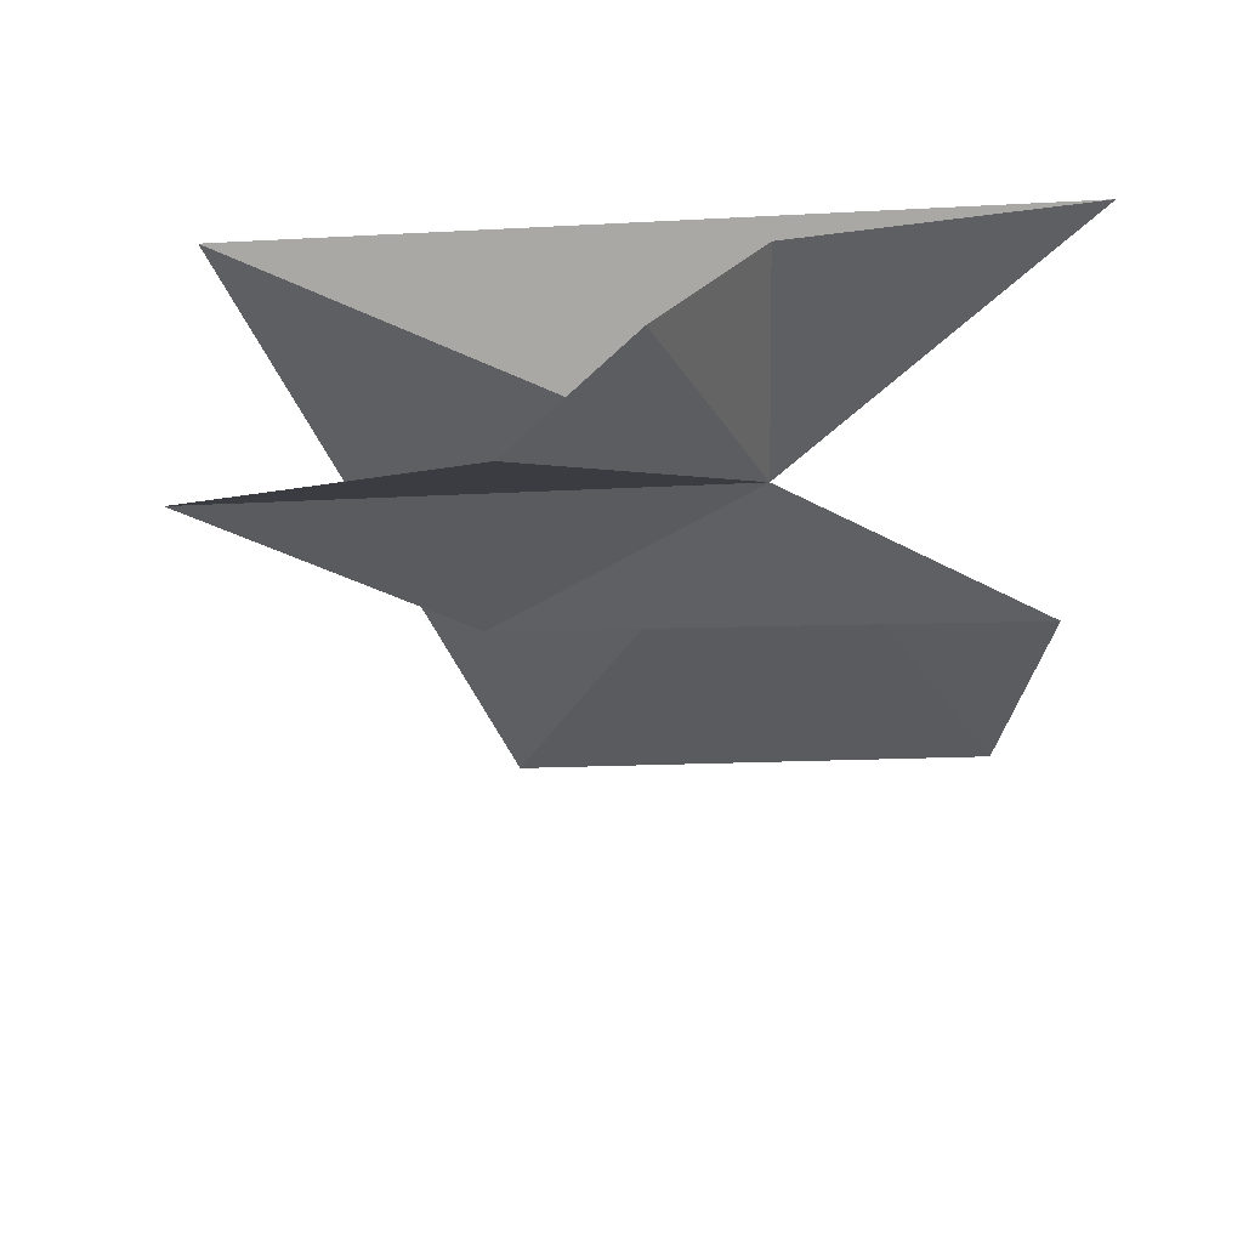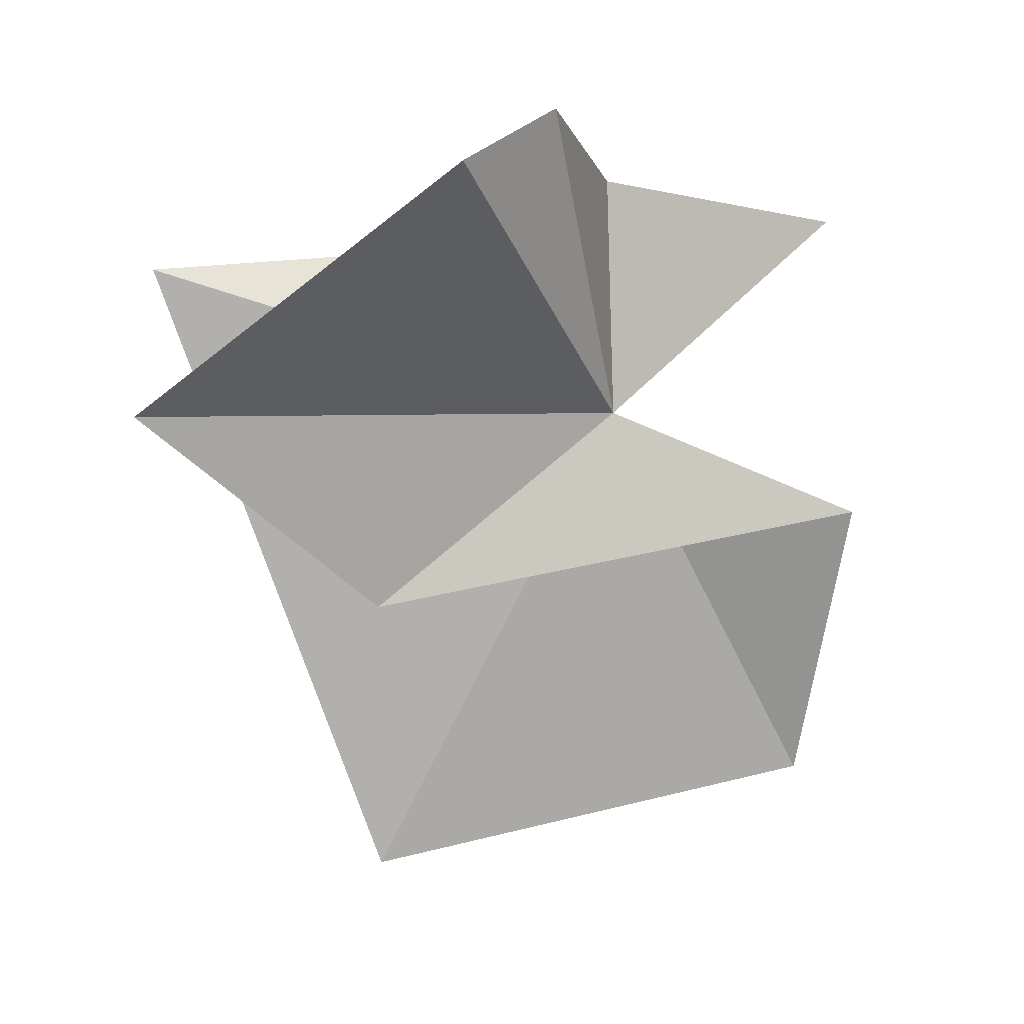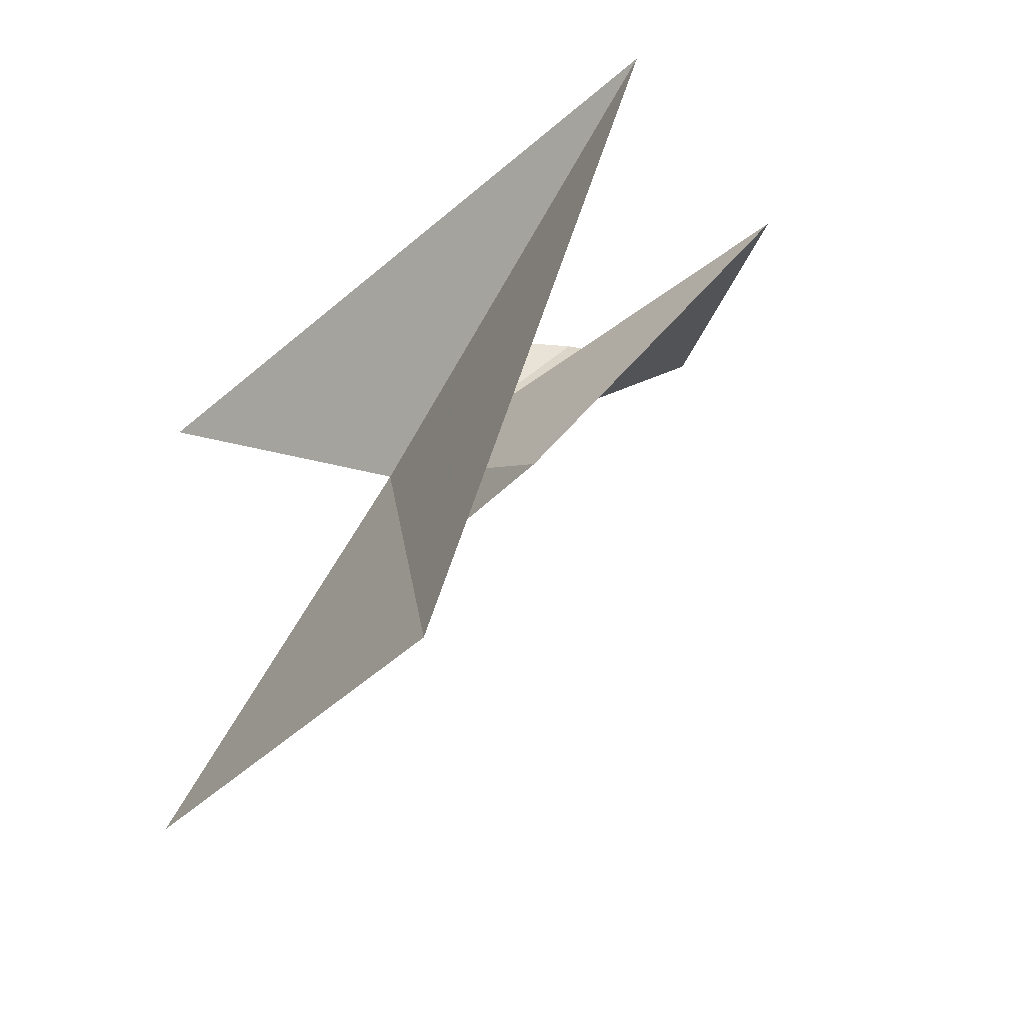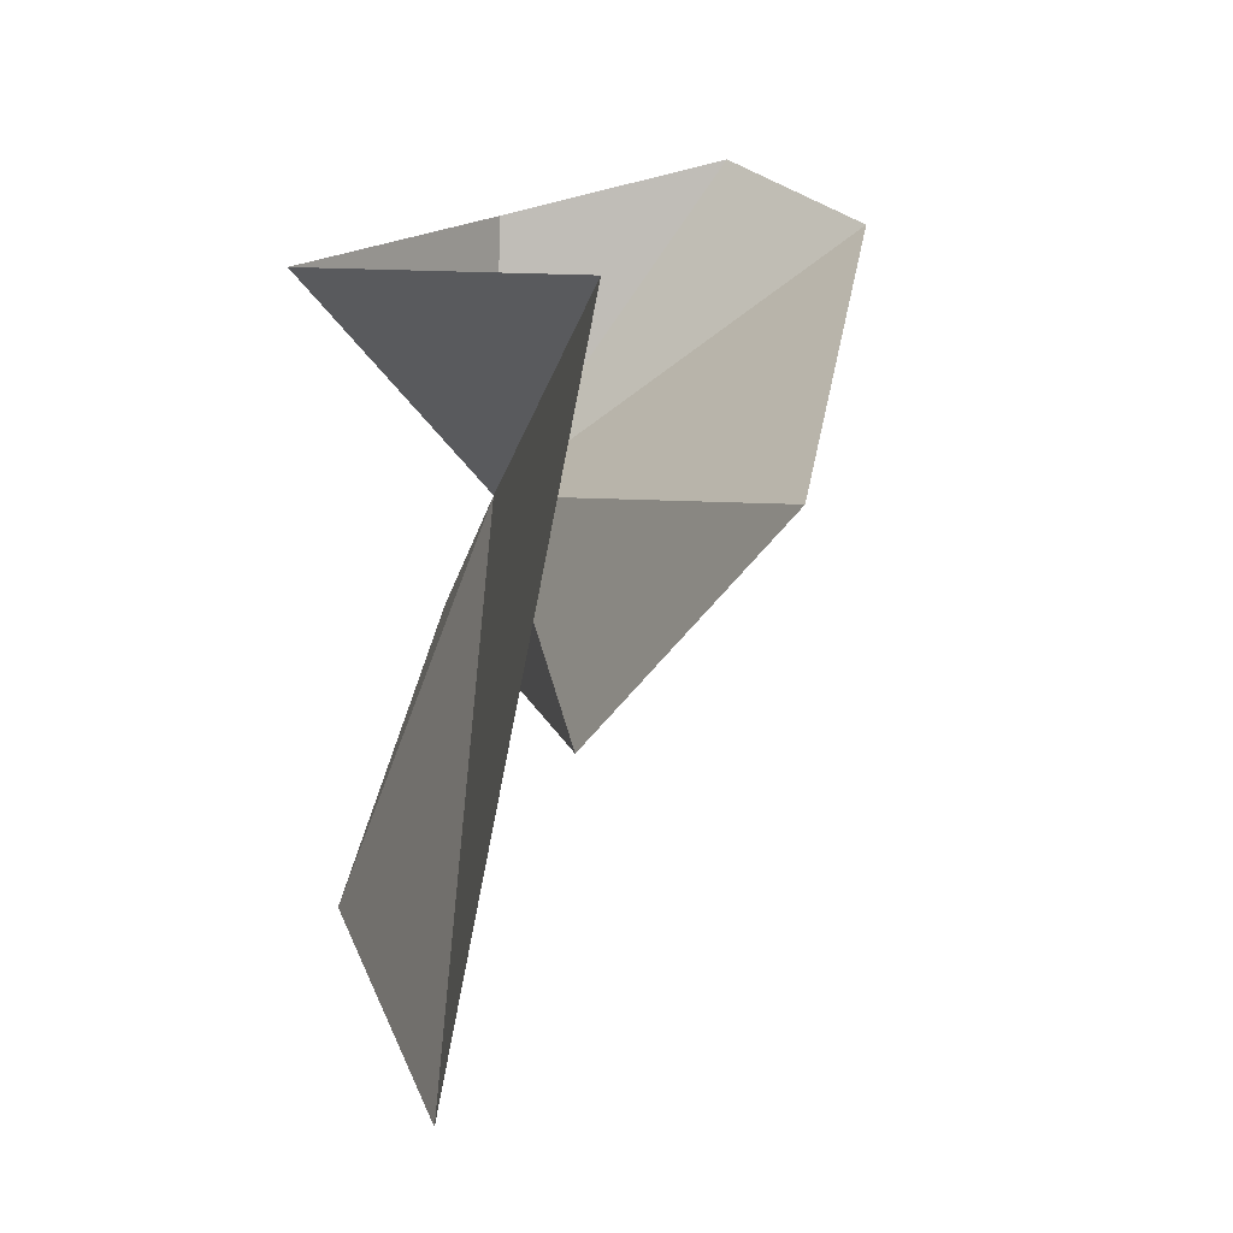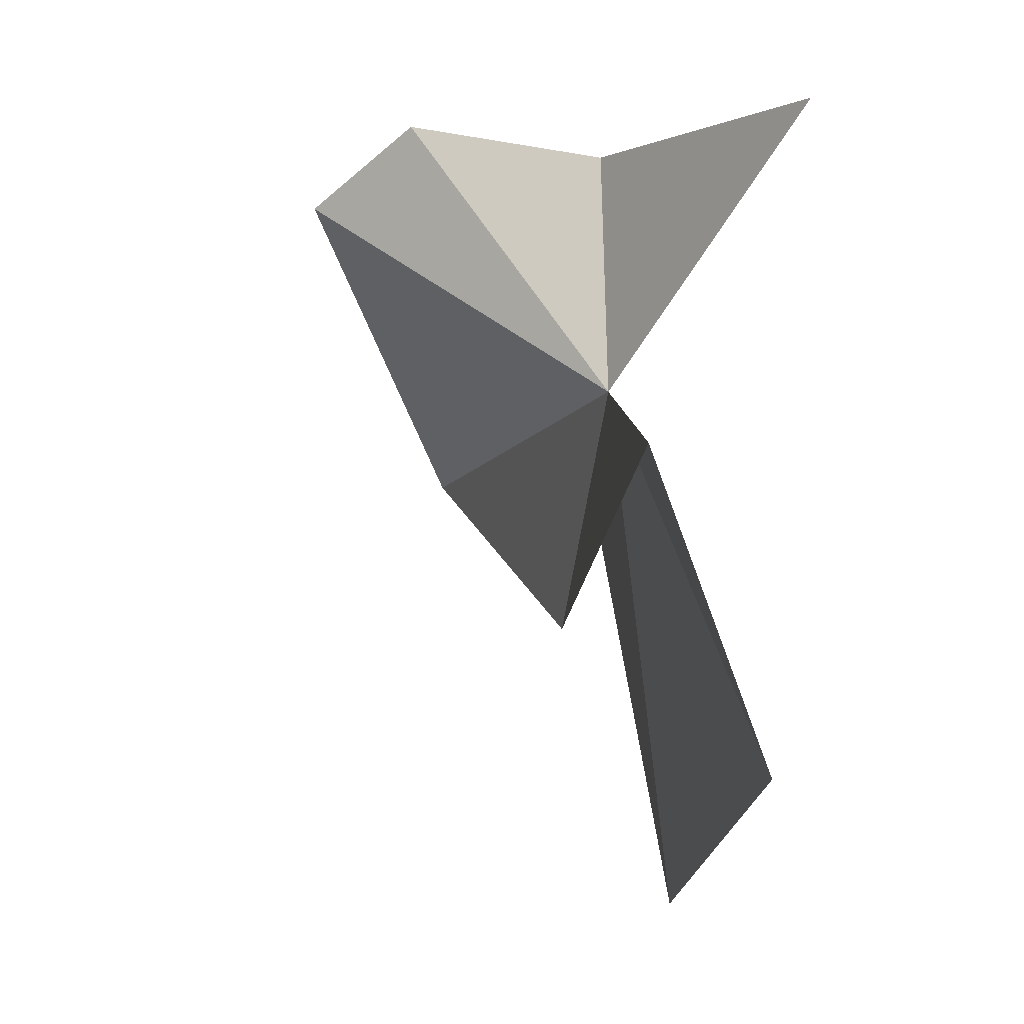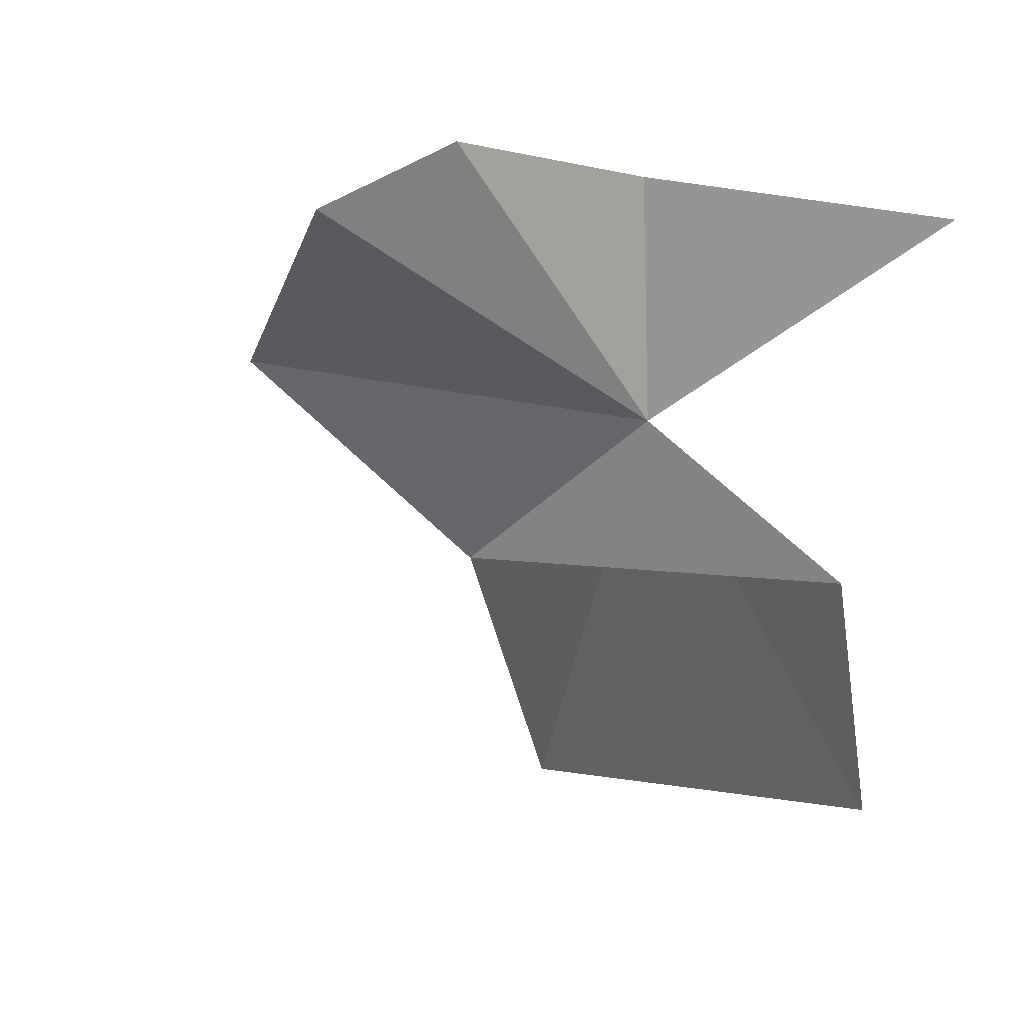
<metadata>
{"format":"obj","ext":"obj","renderer":"f3d","projection":"perspective","resolution":1024,"background":"white","views":[{"elev":42.8,"azim":-84.5,"up":"+Y"},{"elev":1.6,"azim":-97.2,"up":"+Y"},{"elev":-47.5,"azim":139.5,"up":"+Y"},{"elev":2.6,"azim":159.3,"up":"+Y"},{"elev":-10.2,"azim":-12.6,"up":"+Y"},{"elev":18.2,"azim":-50.0,"up":"+Y"}]}
</metadata>
<code>
v -7.741 -30 72.7
v -5.664 -26.23 77.27
v -7.812 -25.77 72.57
v -8.304 -31.82 77.06
v -6.267 -36.79 76.5
v -5.528 -38.61 68.57
v -10.94 -24.95 71.16
v -7.508 -33.55 68.39
v -6.372 -27.35 64.3
v -12.42 -26.03 69.44
v -8.976 -30.11 64.06
f 1 3 2
f 1 5 4
f 1 6 5
f 1 7 3
f 1 4 8
f 1 2 9
f 1 9 6
f 1 10 7
f 1 8 11
f 1 11 10

</code>
